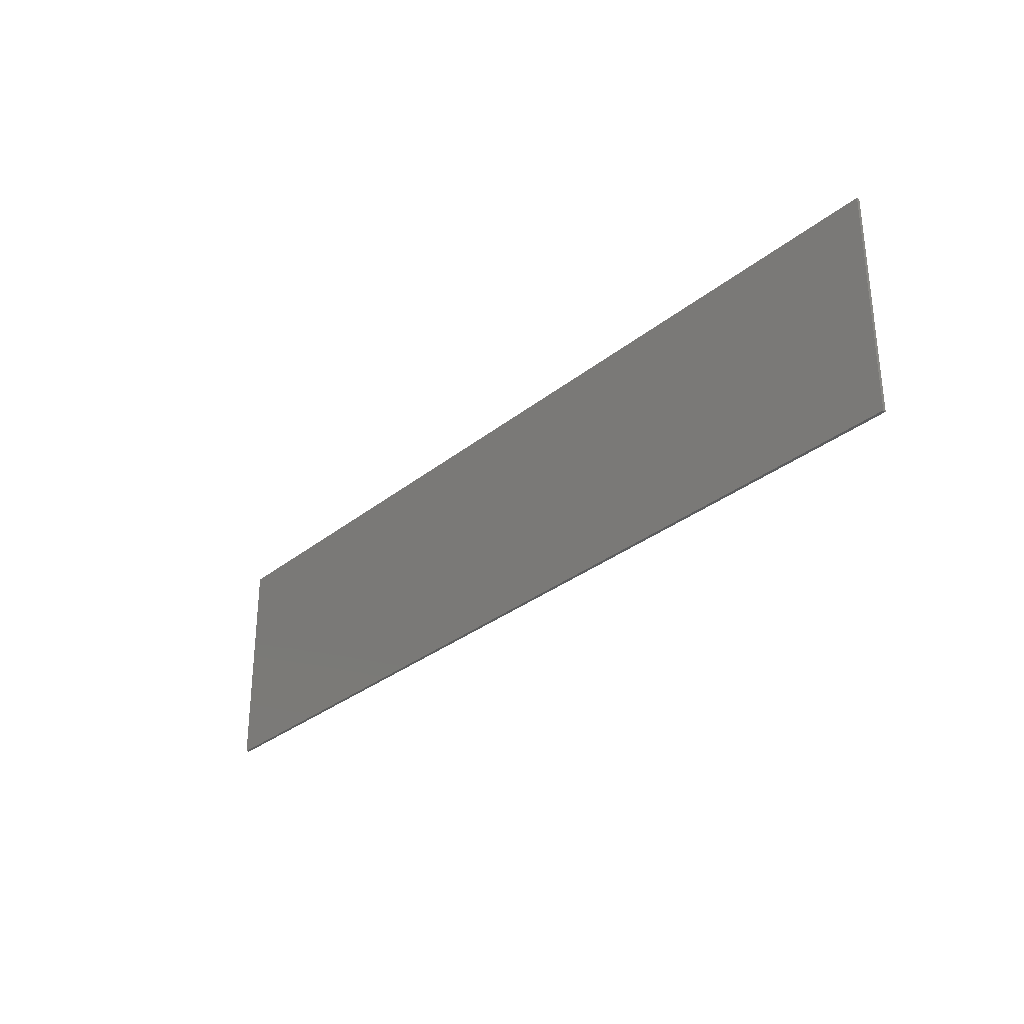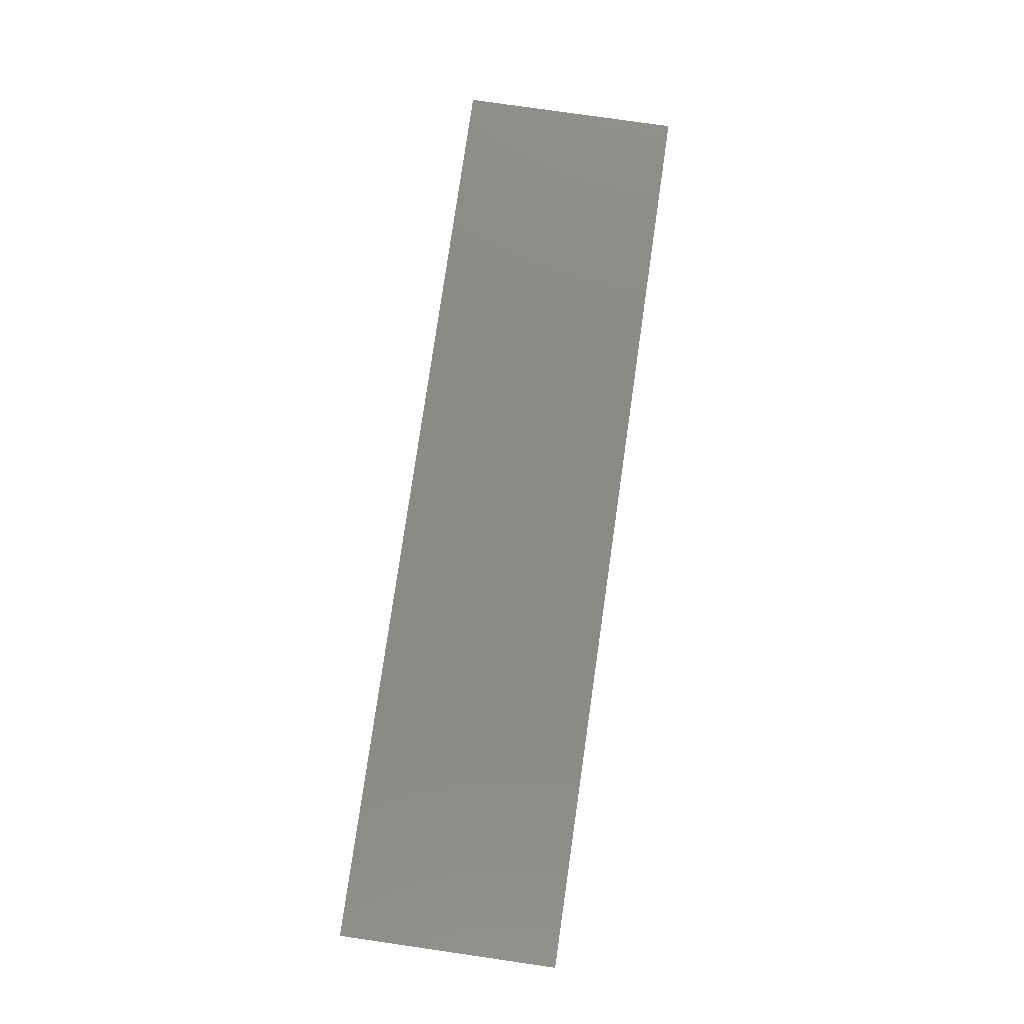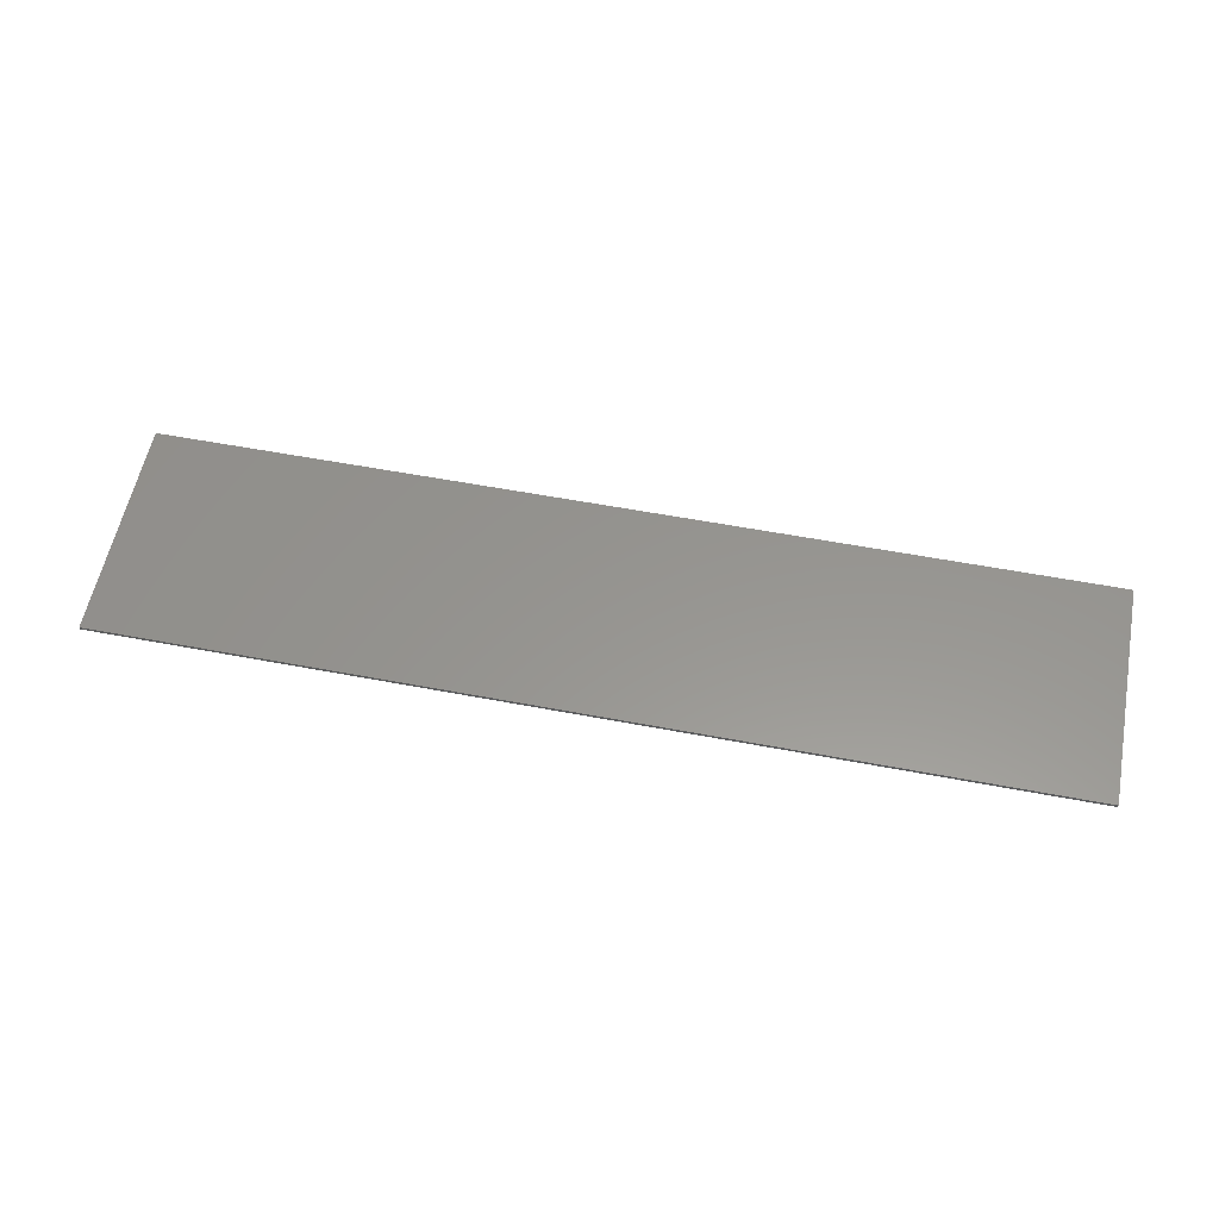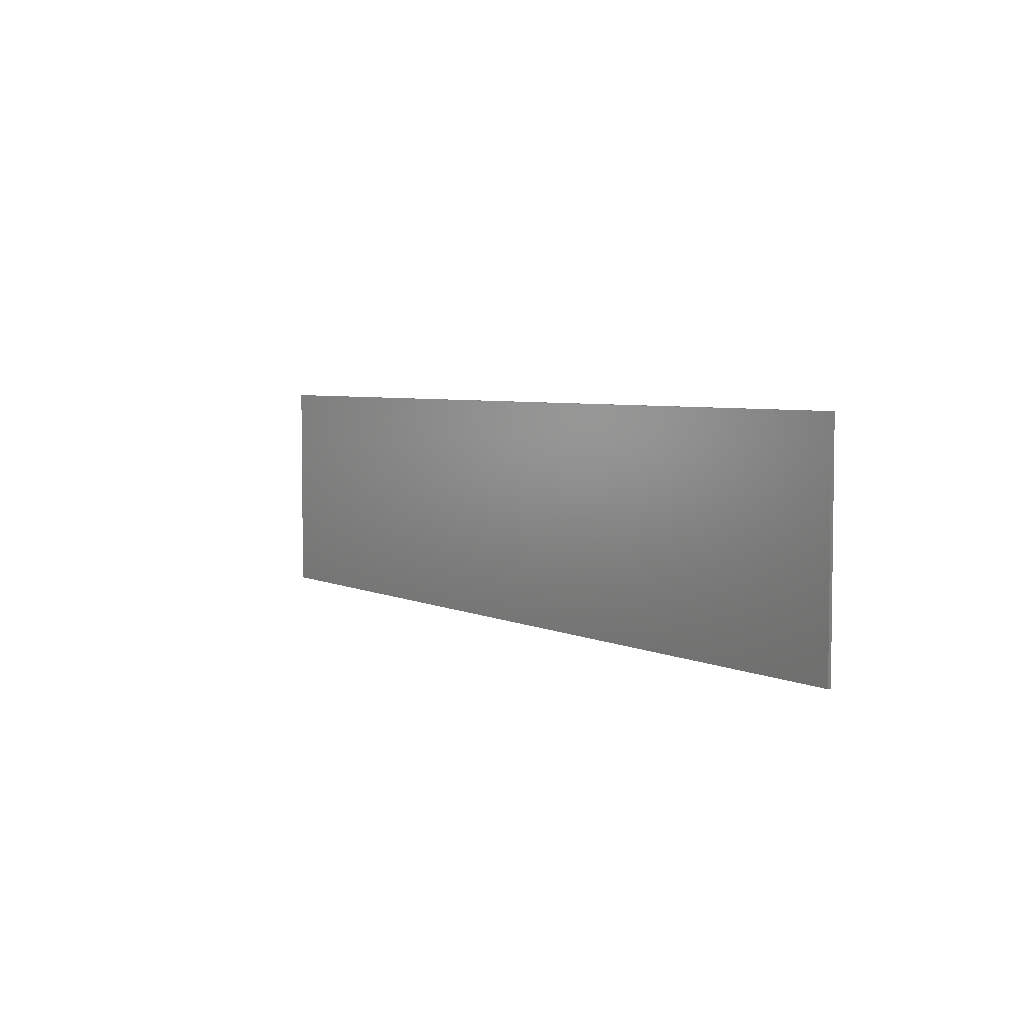
<metadata>
{"format":"stl","ext":"stl","renderer":"f3d","projection":"perspective","resolution":1024,"background":"white","views":[{"elev":-30.4,"azim":-130.7,"up":"+Z"},{"elev":78.6,"azim":-81.8,"up":"+Y"},{"elev":57.7,"azim":-168.9,"up":"+Y"},{"elev":4.6,"azim":56.7,"up":"+Z"}]}
</metadata>
<code>
# stl→obj: 104 verts, 204 faces
v 1.5 0 0.36
v 1.5 0 -0.36
v -1.5 0 -0.36
v -1.5 0 0.36
v -1.5 -0.01 0.36
v 1.5 -0.01 0.36
v -1.5 -0.01 -0.36
v 1.5 -0.01 -0.36
v -1.008 -0.01 -0.1728
v -1.188 -0.01 -0.2
v -1.018 -0.01 -0.2
v -0.9721 -0.01 -0.08468
v -0.804 -0.01 0.2072
v -0.9858 -0.01 0.2072
v -0.897 -0.01 0.1017
v -0.0338 -0.01 0.2072
v -0.1997 -0.01 0.2072
v -0.0338 -0.01 -0.03536
v -0.2912 -0.01 -0.1119
v -0.278 -0.01 -0.2069
v -0.215 -0.01 -0.2035
v 0.03796 -0.01 0.2072
v 0.03796 -0.01 0.1066
v 0.2075 -0.01 0.1066
v 0.5432 -0.01 0.2072
v 0.3737 -0.01 0.1066
v 0.5432 -0.01 0.1066
v 0.7711 -0.01 -0.05028
v 0.6343 -0.01 -0.1155
v 0.7937 -0.01 -0.08588
v 0.6385 -0.01 0.128
v 0.7711 -0.01 0.05608
v 0.7939 -0.01 0.0918
v 0.9745 -0.01 -0.0642
v 1.098 -0.01 -0.1386
v 1.122 -0.01 -0.1104
v 0.9378 -0.01 0.2107
v 0.8743 -0.01 0.1188
v 0.9211 -0.01 0.1121
v 1.081 -0.01 0.1595
v 0.957 -0.01 0.09224
v 1.113 -0.01 0.1295
v -0.4062 -0.01 -0.1965
v -0.6026 -0.01 -0.2
v -0.3636 -0.01 -0.2027
v -0.5452 -0.01 -0.06756
v -0.5336 -0.01 -0.1042
v -0.4982 -0.01 -0.1511
v -0.4412 -0.01 -0.1862
v -0.7765 -0.01 -0.2
v -0.3191 -0.01 -0.2058
v -0.1278 -0.01 -0.18
v -0.1618 -0.01 -0.1933
v 0.2075 -0.01 -0.2
v -0.03756 -0.01 -0.07044
v -0.04868 -0.01 -0.1035
v -0.1997 -0.01 -0.04112
v -0.224 -0.01 -0.09344
v -0.09524 -0.01 -0.1596
v -0.06776 -0.01 -0.1335
v -0.8221 -0.01 -0.08468
v -0.549 -0.01 0.2072
v -0.549 -0.01 -0.03536
v -0.3832 -0.01 0.2072
v 0.6019 -0.01 0.0504
v 0.6156 -0.01 0.09196
v 0.6014 -0.01 -0.0416
v 0.3737 -0.01 -0.2
v 0.6138 -0.01 -0.0812
v 0.6615 -0.01 -0.1444
v 0.6936 -0.01 -0.1675
v 0.7308 -0.01 -0.1849
v 0.774 -0.01 -0.1971
v 0.8241 -0.01 -0.2044
v 0.9873 -0.01 -0.1956
v 0.9375 -0.01 -0.204
v 1.03 -0.01 -0.1815
v 1.067 -0.01 -0.1623
v 0.8812 -0.01 -0.2069
v 1.14 -0.01 -0.07708
v 1.15 -0.01 -0.03808
v 0.8291 -0.01 0.112
v 0.6706 -0.01 0.1585
v 0.7108 -0.01 0.1828
v 0.8128 -0.01 0.2106
v 0.7582 -0.01 0.2002
v 1.149 -0.01 0.05308
v 1.154 -0.01 0.00668
v 1.136 -0.01 0.094
v 0.9933 -0.01 0.2004
v 1.041 -0.01 0.1834
v 0.8746 -0.01 0.214
v -0.7874 -0.01 -0.1728
v -0.3588 -0.01 -0.09312
v -0.3832 -0.01 -0.04112
v 0.8292 -0.01 -0.1061
v 0.7636 -0.01 0.00268
v 0.5973 -0.01 0.00332
v 0.8757 -0.01 -0.1128
v 0.923 -0.01 -0.1062
v 0.9583 -0.01 -0.08644
v 0.9843 -0.01 -0.03264
v 0.9875 -0.01 0.00824
v 0.9799 -0.01 0.05796
f 1 2 3
f 1 3 4
f 5 6 1
f 5 1 4
f 7 5 4
f 7 4 3
f 8 7 3
f 8 3 2
f 6 8 2
f 6 2 1
f 9 10 11
f 12 10 9
f 13 14 15
f 16 17 18
f 19 20 21
f 22 23 24
f 25 26 27
f 28 29 30
f 31 32 33
f 34 35 36
f 37 38 39
f 40 41 42
f 11 10 7
f 43 44 45
f 46 44 47
f 47 44 48
f 48 44 49
f 49 44 43
f 50 20 51
f 52 53 54
f 53 21 54
f 55 56 54
f 57 19 58
f 59 52 54
f 56 60 54
f 60 59 54
f 15 12 61
f 5 14 13
f 5 13 62
f 62 13 63
f 5 62 64
f 5 64 17
f 18 55 54
f 27 65 66
f 67 68 69
f 70 68 71
f 71 68 72
f 73 68 74
f 72 68 73
f 69 68 29
f 29 68 70
f 75 76 8
f 77 75 8
f 35 78 8
f 78 77 8
f 36 35 8
f 76 79 8
f 80 36 8
f 81 80 8
f 38 82 33
f 25 83 84
f 85 25 86
f 25 84 86
f 31 27 66
f 6 87 88
f 6 89 87
f 6 37 90
f 6 40 42
f 6 90 91
f 6 91 40
f 6 42 89
f 6 92 37
f 14 10 12
f 14 12 15
f 12 9 93
f 12 93 61
f 93 50 44
f 93 44 61
f 13 15 61
f 13 61 44
f 94 48 49
f 94 49 43
f 19 45 51
f 19 51 20
f 94 43 45
f 94 45 19
f 64 62 63
f 64 63 95
f 95 63 46
f 95 46 47
f 94 95 47
f 94 47 48
f 58 19 21
f 58 21 53
f 52 59 58
f 52 58 53
f 58 59 60
f 58 60 56
f 57 58 56
f 57 56 55
f 18 17 57
f 18 57 55
f 22 24 26
f 22 26 25
f 24 54 68
f 24 68 26
f 70 71 30
f 70 30 29
f 69 29 28
f 69 28 67
f 30 71 72
f 30 72 96
f 73 74 96
f 73 96 72
f 67 28 97
f 67 97 98
f 32 31 66
f 32 66 65
f 33 84 83
f 33 83 31
f 65 98 97
f 65 97 32
f 33 82 86
f 33 86 84
f 85 86 82
f 85 82 38
f 92 85 38
f 92 38 37
f 99 96 74
f 99 74 79
f 99 79 76
f 99 76 100
f 101 100 77
f 101 77 78
f 35 34 101
f 35 101 78
f 100 76 75
f 100 75 77
f 34 36 80
f 34 80 102
f 102 80 81
f 102 81 103
f 104 103 87
f 104 87 89
f 90 37 39
f 90 39 41
f 42 41 104
f 42 104 89
f 91 90 41
f 91 41 40
f 88 87 103
f 88 103 81
f 50 11 7
f 50 7 20
f 5 7 10
f 5 10 14
f 51 45 44
f 51 44 50
f 11 50 93
f 11 93 9
f 44 46 63
f 44 63 13
f 54 21 20
f 54 20 68
f 68 20 79
f 68 79 74
f 95 94 19
f 95 19 57
f 20 7 8
f 20 8 79
f 64 95 57
f 64 57 17
f 24 23 18
f 24 18 54
f 16 18 23
f 16 23 22
f 67 98 26
f 67 26 68
f 98 65 27
f 98 27 26
f 5 17 16
f 5 16 6
f 25 27 31
f 25 31 83
f 6 16 22
f 6 22 92
f 92 22 25
f 92 25 85
f 96 99 28
f 96 28 30
f 28 99 34
f 28 34 102
f 100 101 34
f 100 34 99
f 88 81 8
f 88 8 6
f 97 28 102
f 97 102 103
f 32 104 38
f 32 38 33
f 32 97 103
f 32 103 104
f 39 38 104
f 39 104 41

</code>
